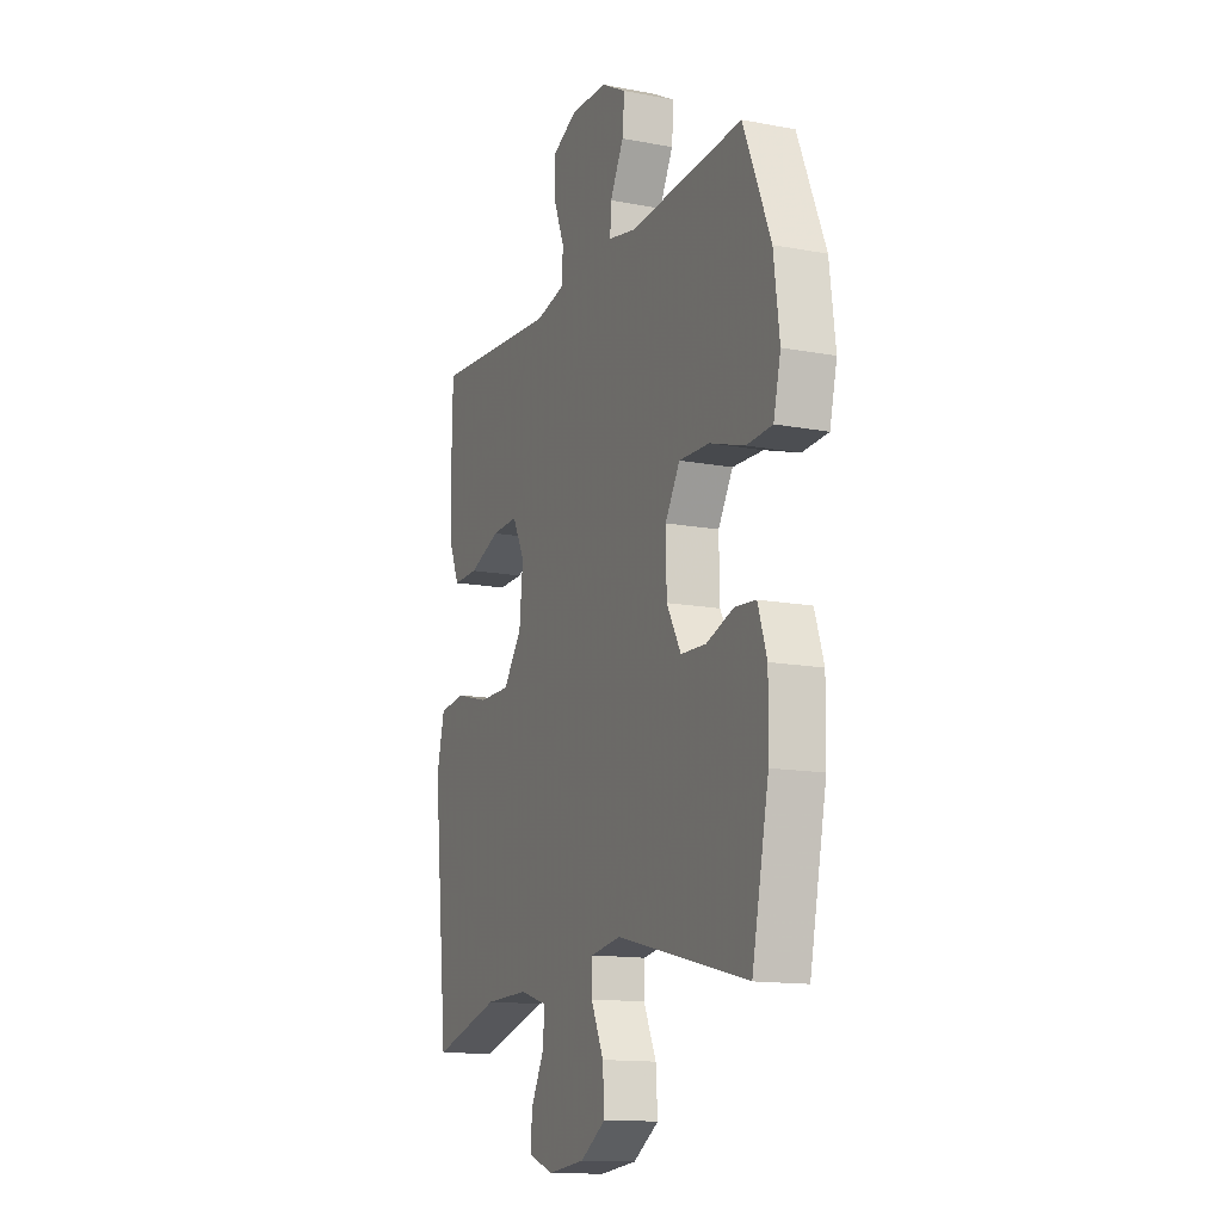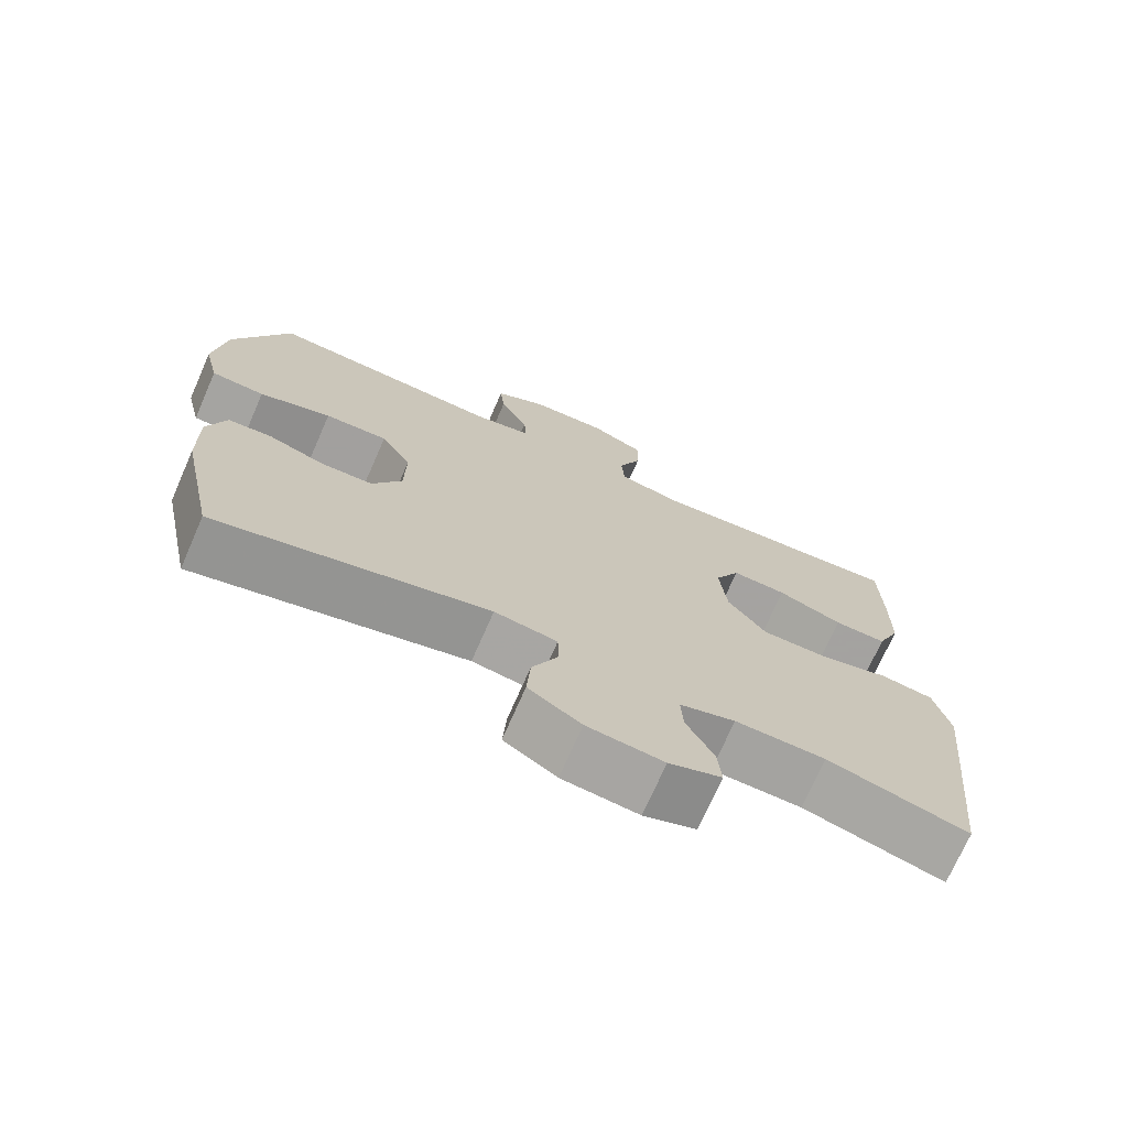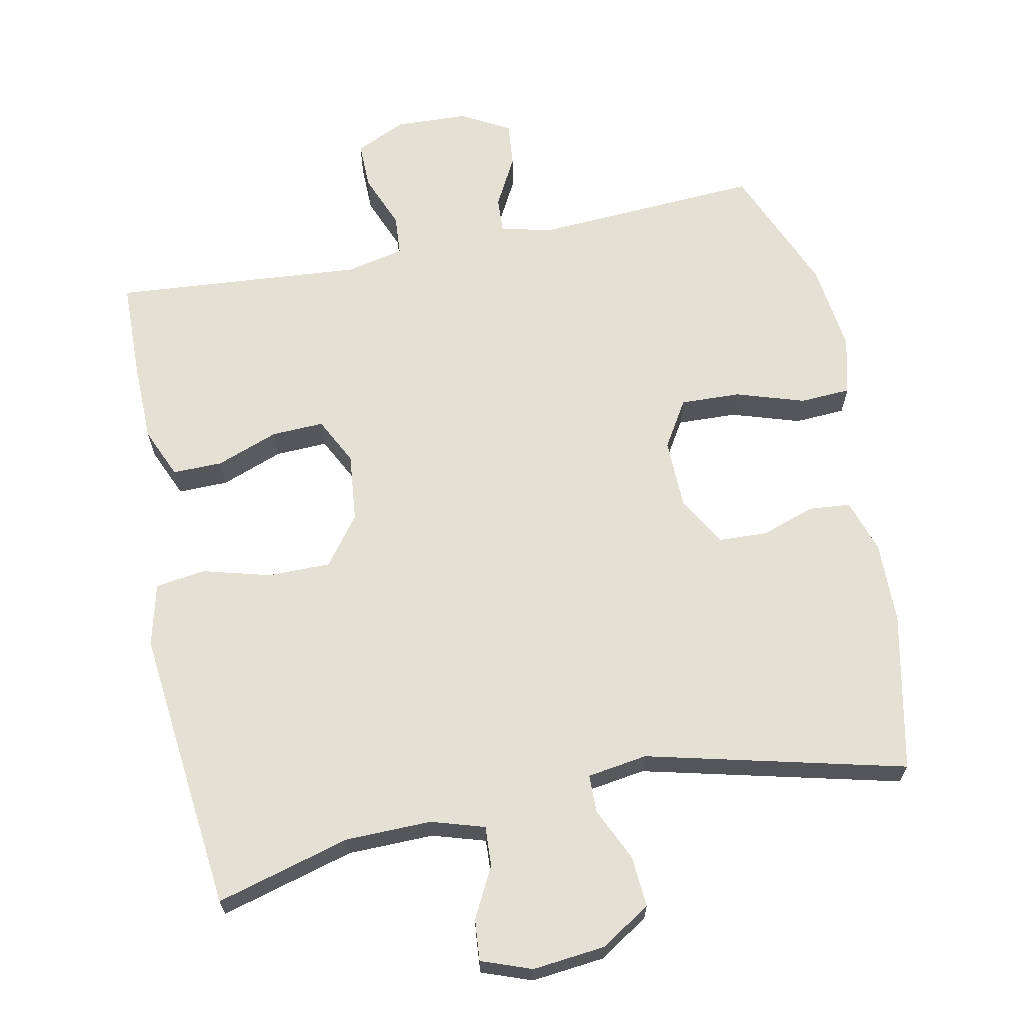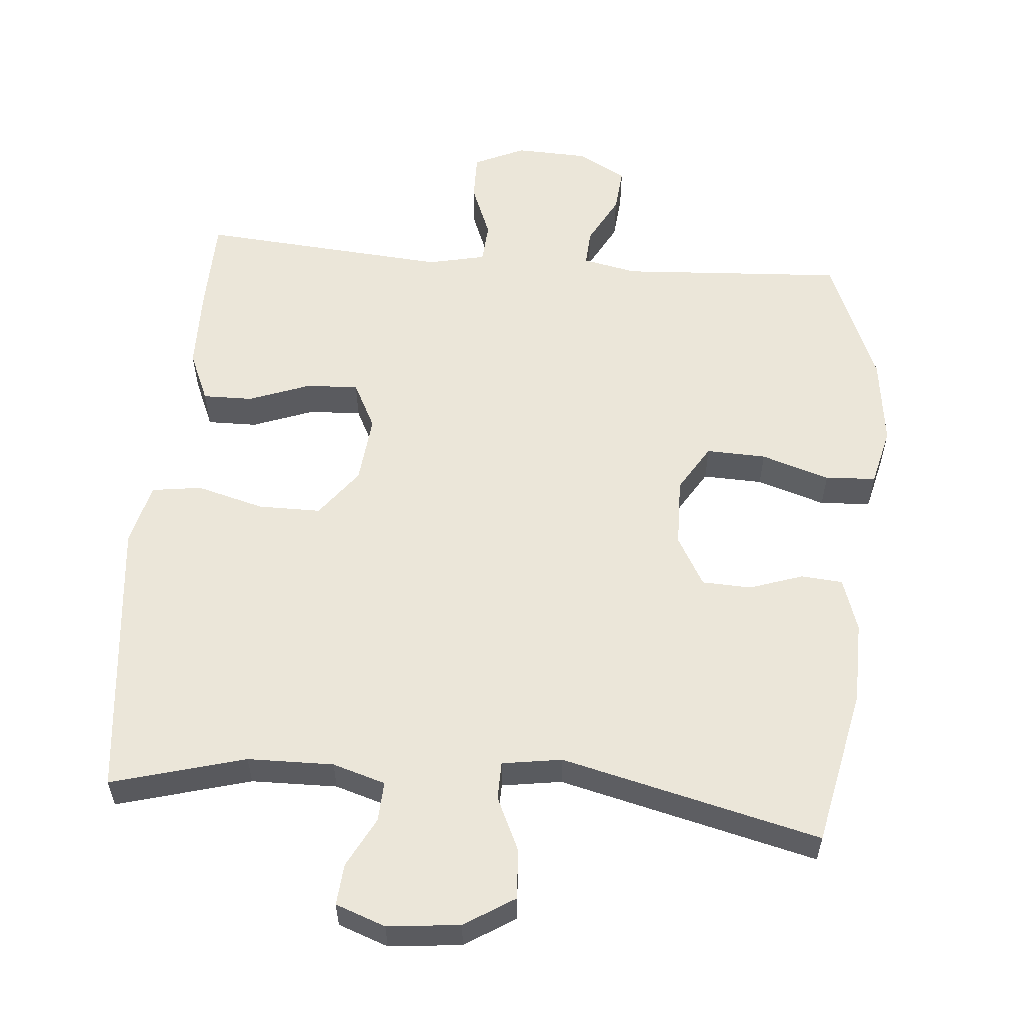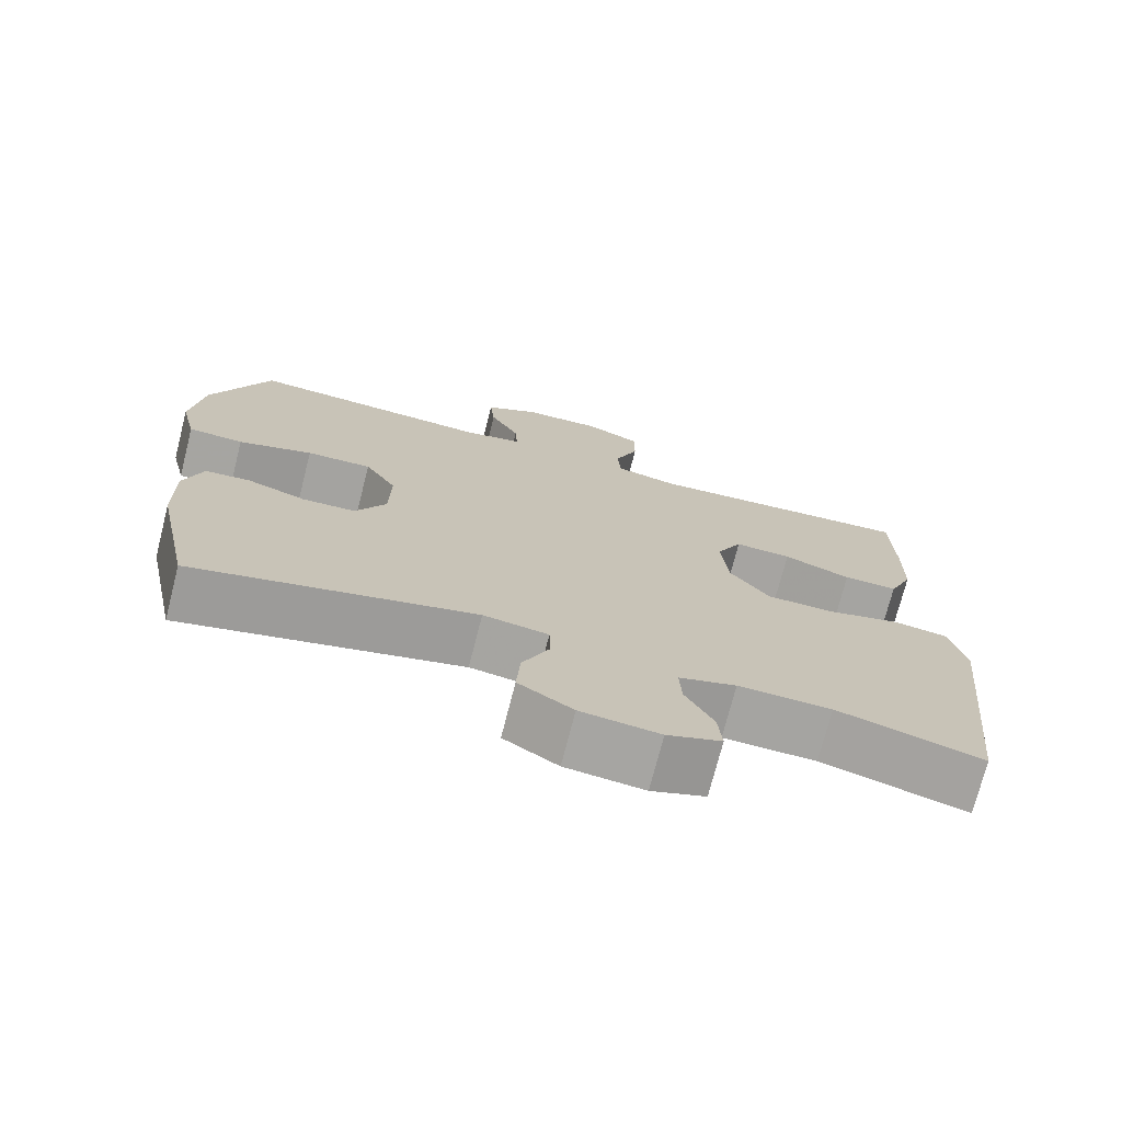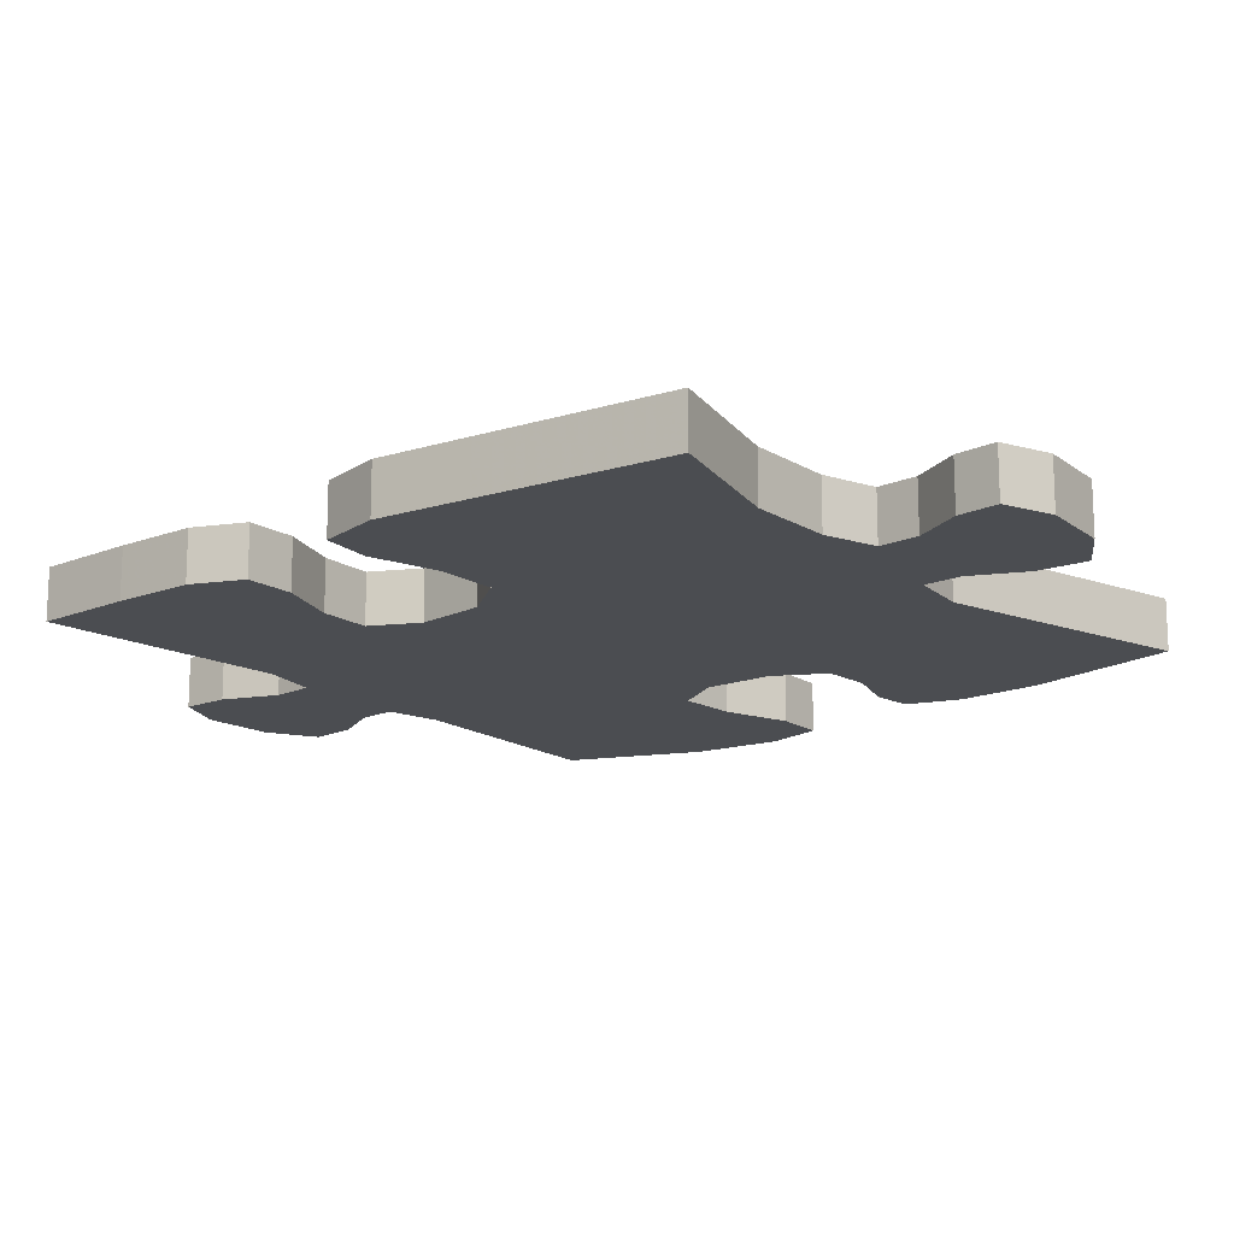
<metadata>
{"format":"obj","ext":"obj","renderer":"f3d","projection":"perspective","resolution":1024,"background":"white","views":[{"elev":-13.9,"azim":-112.8,"up":"+Z"},{"elev":-72.5,"azim":-23.7,"up":"+Z"},{"elev":65.7,"azim":168.6,"up":"+Y"},{"elev":56.9,"azim":-175.1,"up":"+Y"},{"elev":-73.3,"azim":-14.3,"up":"+Z"},{"elev":-15.7,"azim":129.3,"up":"+Y"}]}
</metadata>
<code>
v 0.5 0.07 -0.5
v 0.31 0.07 -0.447
v 0.188 0.07 -0.445
v 0.113 0.07 -0.468
v 0.116 0.07 -0.525
v 0.153 0.07 -0.596
v 0.158 0.07 -0.655
v 0.087 0.07 -0.681
v -0.016 0.07 -0.67
v -0.087 0.07 -0.625
v -0.082 0.07 -0.553
v -0.047 0.07 -0.477
v -0.048 0.07 -0.423
v -0.133 0.07 -0.41
v -0.5 0.07 -0.5
v -0.547 0.07 -0.275
v -0.549 0.07 -0.158
v -0.524 0.07 -0.082
v -0.465 0.07 -0.077
v -0.389 0.07 -0.103
v -0.319 0.07 -0.1
v -0.279 0.07 -0.029
v -0.277 0.07 0.07
v -0.318 0.07 0.137
v -0.403 0.07 0.134
v -0.5 0.07 0.103
v -0.572 0.07 0.107
v -0.592 0.07 0.19
v -0.576 0.07 0.317
v -0.5 0.07 0.5
v -0.182 0.07 0.481
v -0.105 0.07 0.497
v -0.108 0.07 0.549
v -0.146 0.07 0.62
v -0.152 0.07 0.684
v -0.083 0.07 0.722
v 0.02 0.07 0.726
v 0.092 0.07 0.693
v 0.091 0.07 0.626
v 0.06 0.07 0.548
v 0.064 0.07 0.49
v 0.146 0.07 0.472
v 0.5 0.07 0.5
v 0.503 0.07 0.36
v 0.501 0.07 0.246
v 0.47 0.07 0.174
v 0.399 0.07 0.175
v 0.311 0.07 0.208
v 0.237 0.07 0.211
v 0.203 0.07 0.144
v 0.213 0.07 0.046
v 0.265 0.07 -0.023
v 0.354 0.07 -0.023
v 0.45 0.07 0.003
v 0.521 0.07 -0.007
v 0.543 0.07 -0.096
v 0.529 0.07 -0.229
v 0.5 0 -0.5
v 0.31 0 -0.447
v 0.188 0 -0.445
v 0.113 0 -0.468
v 0.116 0 -0.525
v 0.153 0 -0.596
v 0.158 0 -0.655
v 0.087 0 -0.681
v -0.016 0 -0.67
v -0.087 0 -0.625
v -0.082 0 -0.553
v -0.047 0 -0.477
v -0.048 0 -0.423
v -0.133 0 -0.41
v -0.5 0 -0.5
v -0.547 0 -0.275
v -0.549 0 -0.158
v -0.524 0 -0.082
v -0.465 0 -0.077
v -0.389 0 -0.103
v -0.319 0 -0.1
v -0.279 0 -0.029
v -0.277 0 0.07
v -0.318 0 0.137
v -0.403 0 0.134
v -0.5 0 0.103
v -0.572 0 0.107
v -0.592 0 0.19
v -0.576 0 0.317
v -0.5 0 0.5
v -0.182 0 0.481
v -0.105 0 0.497
v -0.108 0 0.549
v -0.146 0 0.62
v -0.152 0 0.684
v -0.083 0 0.722
v 0.02 0 0.726
v 0.092 0 0.693
v 0.091 0 0.626
v 0.06 0 0.548
v 0.064 0 0.49
v 0.146 0 0.472
v 0.5 0 0.5
v 0.503 0 0.36
v 0.501 0 0.246
v 0.47 0 0.174
v 0.399 0 0.175
v 0.311 0 0.208
v 0.237 0 0.211
v 0.203 0 0.144
v 0.213 0 0.046
v 0.265 0 -0.023
v 0.354 0 -0.023
v 0.45 0 0.003
v 0.521 0 -0.007
v 0.543 0 -0.096
v 0.529 0 -0.229
f 56 57 1 2
f 53 54 55 56
f 52 53 56 2
f 51 52 2 3
f 50 51 3 4
f 45 46 47 48
f 45 48 49
f 42 43 44 45
f 41 42 45 49
f 37 38 39 40
f 37 40 41
f 36 37 41
f 33 34 35 36
f 32 33 36 41
f 31 32 41 49
f 25 26 27 28
f 24 25 28 29
f 17 18 19 20
f 17 20 21
f 14 15 16 17
f 13 14 17 21
f 9 10 11 12
f 9 12 13
f 8 9 13
f 5 6 7 8
f 4 5 8 13
f 50 4 13 21
f 24 29 30 31
f 23 24 31 49
f 22 23 49 50
f 21 22 50
f 59 58 114 113
f 113 112 111 110
f 59 113 110 109
f 60 59 109 108
f 61 60 108 107
f 105 104 103 102
f 106 105 102
f 102 101 100 99
f 106 102 99 98
f 97 96 95 94
f 98 97 94
f 98 94 93
f 93 92 91 90
f 98 93 90 89
f 106 98 89 88
f 85 84 83 82
f 86 85 82 81
f 77 76 75 74
f 78 77 74
f 74 73 72 71
f 78 74 71 70
f 69 68 67 66
f 70 69 66
f 70 66 65
f 65 64 63 62
f 70 65 62 61
f 78 70 61 107
f 88 87 86 81
f 106 88 81 80
f 107 106 80 79
f 107 79 78
f 1 58 59 2
f 2 59 60 3
f 3 60 61 4
f 4 61 62 5
f 5 62 63 6
f 6 63 64 7
f 7 64 65 8
f 8 65 66 9
f 9 66 67 10
f 10 67 68 11
f 11 68 69 12
f 12 69 70 13
f 13 70 71 14
f 14 71 72 15
f 15 72 73 16
f 16 73 74 17
f 17 74 75 18
f 18 75 76 19
f 19 76 77 20
f 20 77 78 21
f 21 78 79 22
f 22 79 80 23
f 23 80 81 24
f 24 81 82 25
f 25 82 83 26
f 26 83 84 27
f 27 84 85 28
f 28 85 86 29
f 29 86 87 30
f 30 87 88 31
f 31 88 89 32
f 32 89 90 33
f 33 90 91 34
f 34 91 92 35
f 35 92 93 36
f 36 93 94 37
f 37 94 95 38
f 38 95 96 39
f 39 96 97 40
f 40 97 98 41
f 41 98 99 42
f 42 99 100 43
f 43 100 101 44
f 44 101 102 45
f 45 102 103 46
f 46 103 104 47
f 47 104 105 48
f 48 105 106 49
f 49 106 107 50
f 50 107 108 51
f 51 108 109 52
f 52 109 110 53
f 53 110 111 54
f 54 111 112 55
f 55 112 113 56
f 56 113 114 57
f 57 114 58 1

</code>
